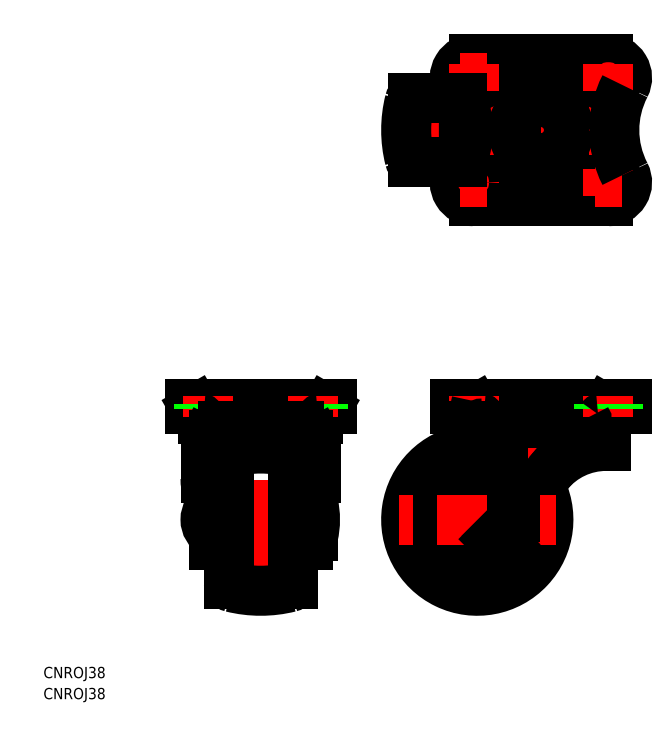
<metadata>
{"format":"dxf","ext":"dxf","renderer":"ezdxf+matplotlib","layout":"modelspace","background":"white","min_lineweight":24,"dpi":150}
</metadata>
<code>
0
SECTION
2
ENTITIES
0
LINE
8
CENTER
10
-74.86
20
-125.3
30
0
11
-74.86
21
-71.08
31
0
0
LINE
8
CENTER
10
1.563e-13
20
-96.11
30
0
11
1.563e-13
21
-71.08
31
0
0
LINE
8
CENTER
10
-58.36
20
-104.1
30
0
11
-91.61
21
-104.1
31
0
0
LINE
8
0
10
-85.86
20
-110.9
30
0
11
-87.36
21
-110.9
31
0
0
LINE
8
0
10
-84.86
20
-101.1
30
0
11
-85.86
21
-101.1
31
0
0
LINE
8
0
10
-63.86
20
-110.9
30
0
11
-62.36
21
-110.9
31
0
0
LINE
8
0
10
-63.86
20
-101.1
30
0
11
-64.86
21
-101.1
31
0
0
LINE
8
CENTER
10
-17
20
-83.08
30
0
11
-17
21
-125.1
31
0
0
LINE
8
0
10
-87.61
20
-78.38
30
0
11
-62.11
21
-78.38
31
0
0
LINE
8
0
10
-93.86
20
-73.08
30
0
11
-93.86
21
-74.58
31
0
0
LINE
8
0
10
-91.09
20
-76.58
30
0
11
-92.24
21
-74.58
31
0
0
LINE
8
0
10
-90.22
20
-77.08
30
0
11
-59.49
21
-77.08
31
0
0
LINE
8
0
10
-55.86
20
-74.58
30
0
11
-93.86
21
-74.58
31
0
0
LINE
8
0
10
-55.86
20
-73.08
30
0
11
-93.86
21
-73.08
31
0
0
LINE
8
0
10
-55.86
20
-73.08
30
0
11
-55.86
21
-74.58
31
0
0
ARC
8
0
10
-62.11
20
-80.38
30
0
40
2
50
360
51
90
0
LINE
8
0
10
-58.63
20
-76.58
30
0
11
-57.47
21
-74.58
31
0
0
LINE
8
CENTER
10
4.26e-14
20
-22
30
0
11
1.563e-13
21
22
31
0
0
CIRCLE
8
0
10
1.563e-13
20
2.84e-14
30
0
40
6.5
0
CIRCLE
8
0
10
1.563e-13
20
2.84e-14
30
0
40
15.25
0
CIRCLE
8
0
10
1.563e-13
20
2.84e-14
30
0
40
13.75
0
LINE
8
0
10
18
20
-19
30
0
11
-18
21
-19
31
0
0
LINE
8
0
10
15.36
20
-77.08
30
0
11
-15.36
21
-77.08
31
0
0
LINE
8
0
10
-23
20
-74.58
30
0
11
23
21
-74.58
31
0
0
LINE
8
0
10
-23
20
-73.08
30
0
11
23
21
-73.08
31
0
0
LINE
8
0
10
-23
20
-73.08
30
0
11
-23
21
-74.58
31
0
0
LINE
8
0
10
-16.23
20
-76.58
30
0
11
-17.38
21
-74.58
31
0
0
ARC
8
0
10
-18
20
-14
30
0
40
5
50
152.7
51
270
0
LINE
8
CENTER
10
-18
20
-10.35
30
0
11
-18
21
-17.65
31
0
0
CIRCLE
8
0
10
-18
20
-14
30
0
40
2.55
0
LINE
8
CENTER
10
-14.35
20
-14
30
0
11
-21.65
21
-14
31
0
0
LINE
8
0
10
23
20
-73.08
30
0
11
23
21
-74.58
31
0
0
ARC
8
0
10
15.5
20
-80.38
30
0
40
2
50
2.28e-11
51
90
0
LINE
8
0
10
17.5
20
-84.38
30
0
11
17.45
21
-84.38
31
0
0
LINE
8
0
10
17.5
20
-84.38
30
0
11
17.5
21
-80.38
31
0
0
CIRCLE
8
0
10
18
20
-14
30
0
40
2.55
0
LINE
8
CENTER
10
18
20
-10.35
30
0
11
18
21
-17.65
31
0
0
ARC
8
0
10
18
20
-14
30
0
40
5
50
270
51
27.3
0
LINE
8
CENTER
10
14.35
20
-14
30
0
11
21.65
21
-14
31
0
0
LINE
8
CENTER
10
-38
20
2.84e-14
30
0
11
23.08
21
2.84e-14
31
0
0
LINE
8
0
10
18
20
19
30
0
11
-18
21
19
31
0
0
ARC
8
0
10
-18
20
14
30
0
40
5
50
90
51
207.3
0
CIRCLE
8
0
10
-18
20
14
30
0
40
2.55
0
LINE
8
CENTER
10
-18
20
17.65
30
0
11
-18
21
10.35
31
0
0
LINE
8
CENTER
10
-14.35
20
14
30
0
11
-21.65
21
14
31
0
0
ARC
8
0
10
18
20
14
30
0
40
5
50
332.7
51
90
0
LINE
8
CENTER
10
14.35
20
14
30
0
11
21.65
21
14
31
0
0
CIRCLE
8
0
10
18
20
14
30
0
40
2.55
0
LINE
8
CENTER
10
18
20
10.35
30
0
11
18
21
17.65
31
0
0
ARC
8
0
10
-17
20
-104.1
30
0
40
19
50
98.88
51
29.6
0
LINE
8
0
10
-84.36
20
-97.58
30
0
11
-83.36
21
-97.58
31
0
0
LINE
8
0
10
-66.36
20
-97.58
30
0
11
-65.36
21
-97.58
31
0
0
ARC
8
0
10
-17
20
-104.1
30
0
40
13
50
109.5
51
19.04
0
ARC
8
0
10
-75.66
20
-93.08
30
0
40
13.95
50
180
51
211.8
0
LINE
8
0
10
-89.61
20
-93.08
30
0
11
-89.61
21
-80.38
31
0
0
ARC
8
0
10
-87.61
20
-80.38
30
0
40
2
50
90
51
180
0
LINE
8
0
10
-85.86
20
-81.38
30
0
11
-85.86
21
-110.9
31
0
0
LINE
8
0
10
-63.86
20
-81.38
30
0
11
-63.86
21
-110.9
31
0
0
LINE
8
0
10
-60.11
20
-93.08
30
0
11
-60.11
21
-80.38
31
0
0
ARC
8
0
10
-74.06
20
-93.08
30
0
40
13.95
50
331.8
51
0
0
ARC
8
0
10
-85.06
20
-81.38
30
0
40
0.8
50
90
51
180
0
ARC
8
0
10
-64.66
20
-81.38
30
0
40
0.8
50
0
51
90
0
ARC
8
0
10
-79.88
20
-104.1
30
0
40
19.53
50
347
51
13.02
0
LINE
8
0
10
-60.86
20
-99.68
30
0
11
-60.86
21
-108.5
31
0
0
LINE
8
0
10
-62.36
20
-99.68
30
0
11
-60.86
21
-99.68
31
0
0
LINE
8
0
10
-62.36
20
-108.5
30
0
11
-60.86
21
-108.5
31
0
0
CIRCLE
8
0
10
-17
20
-104.1
30
0
40
4.4
0
LINE
8
0
10
-15.5
20
-78.38
30
0
11
15.5
21
-78.38
31
0
0
LINE
8
0
10
-21.06
20
-8.5
30
0
11
-34.08
21
-8.5
31
0
0
LINE
8
0
10
-34.08
20
8.5
30
0
11
-21.06
21
8.5
31
0
0
LINE
8
0
10
16.23
20
-76.58
30
0
11
17.38
21
-74.58
31
0
0
LINE
8
0
10
-83.36
20
-87
30
0
11
-83.36
21
-121.2
31
0
0
LINE
8
0
10
-84.86
20
-98.08
30
0
11
-84.86
21
-110.1
31
0
0
LINE
8
0
10
-84.86
20
-107.1
30
0
11
-85.86
21
-107.1
31
0
0
LINE
8
0
10
-84.36
20
-110.6
30
0
11
-83.36
21
-110.6
31
0
0
LINE
8
0
10
-66.36
20
-121.2
30
0
11
-66.36
21
-87
31
0
0
LINE
8
0
10
-64.86
20
-110.1
30
0
11
-64.86
21
-98.08
31
0
0
LINE
8
0
10
-63.86
20
-107.1
30
0
11
-64.86
21
-107.1
31
0
0
LINE
8
0
10
-66.36
20
-110.6
30
0
11
-65.36
21
-110.6
31
0
0
INSERT
8
0
2
*U11
10
0
20
0
30
0
0
INSERT
8
0
2
*U12
10
0
20
0
30
0
0
ARC
8
0
10
-17
20
-104.1
30
0
40
6.8
50
167.9
51
320.6
0
LINE
8
0
10
-64.66
20
-80.58
30
0
11
-85.06
21
-80.58
31
0
0
ARC
8
0
10
-4
20
2.45e-14
30
0
40
32
50
166
51
194
0
ARC
8
0
10
-34.08
20
7.5
30
0
40
1
50
90
51
166
0
ARC
8
0
10
-34.08
20
-7.5
30
0
40
1
50
194
51
270
0
ARC
8
0
10
-74.86
20
-91.08
30
0
40
32
50
256
51
284
0
ARC
8
0
10
-74.86
20
-117.1
30
0
40
32
50
76
51
104
0
ARC
8
0
10
-82.36
20
-87
30
0
40
1
50
104
51
180
0
ARC
8
0
10
-67.36
20
-87
30
0
40
1
50
0
51
76
0
ARC
8
0
10
-82.36
20
-121.2
30
0
40
1
50
180
51
256
0
ARC
8
0
10
-67.36
20
-121.2
30
0
40
1
50
284
51
0
0
ARC
8
0
10
-17
20
-104.1
30
0
40
10
50
120.8
51
7.73
0
LINE
8
CENTER
10
18
20
-76.58
30
0
11
18
21
-71.08
31
0
0
LINE
8
CENTER
10
-18
20
-76.58
30
0
11
-18
21
-71.08
31
0
0
LINE
8
CENTER
10
-60.86
20
-76.58
30
0
11
-60.86
21
-71.08
31
0
0
LINE
8
CENTER
10
-88.86
20
-76.58
30
0
11
-88.86
21
-71.08
31
0
0
LINE
8
0
10
15.45
20
-73.08
30
0
11
15.45
21
-74.58
31
0
0
LINE
8
0
10
20.55
20
-73.08
30
0
11
20.55
21
-74.58
31
0
0
LINE
8
0
10
-20.55
20
-73.08
30
0
11
-20.55
21
-74.58
31
0
0
LINE
8
0
10
-15.45
20
-73.08
30
0
11
-15.45
21
-74.58
31
0
0
LINE
8
0
10
-63.41
20
-73.08
30
0
11
-63.41
21
-74.58
31
0
0
LINE
8
0
10
-58.31
20
-73.08
30
0
11
-58.31
21
-74.58
31
0
0
LINE
8
0
10
-91.41
20
-73.08
30
0
11
-91.41
21
-74.58
31
0
0
LINE
8
0
10
-86.31
20
-73.08
30
0
11
-86.31
21
-74.58
31
0
0
CIRCLE
8
0
10
1.563e-13
20
2.84e-14
30
0
40
7.5
0
ARC
8
0
10
-15.5
20
-80.38
30
0
40
2
50
90
51
129.9
0
LINE
8
0
10
-20.6
20
-79.08
30
0
11
-13.43
21
-79.08
31
0
0
LINE
8
0
10
-11.75
20
-108.4
30
0
11
1.999
21
-91.68
31
0
0
ARC
8
0
10
17.45
20
-104.4
30
0
40
20
50
90
51
140.6
0
LINE
8
0
10
-20.6
20
-80.58
30
0
11
-18.92
21
-80.58
31
0
0
LINE
8
0
10
-20.6
20
-79.08
30
0
11
-20.6
21
-80.58
31
0
0
LINE
8
0
10
-64.66
20
-79.08
30
0
11
-85.06
21
-79.08
31
0
0
ARC
8
0
10
-64.66
20
-81.38
30
0
40
2.3
50
0
51
90
0
LINE
8
0
10
-62.36
20
-81.38
30
0
11
-62.36
21
-110.9
31
0
0
ARC
8
0
10
-85.06
20
-81.38
30
0
40
2.3
50
90
51
180
0
LINE
8
0
10
-87.36
20
-81.38
30
0
11
-87.36
21
-110.9
31
0
0
LINE
8
0
10
-23.65
20
-102.7
30
0
11
-18.6
21
-79.08
31
0
0
LINE
8
0
10
-10
20
-80.38
30
0
11
-10
21
-104.3
31
0
0
LINE
8
0
10
-65.27
20
-84.08
30
0
11
-84.44
21
-84.08
31
0
0
LINE
8
0
10
-63.86
20
-83.08
30
0
11
-64.56
21
-83.79
31
0
0
LINE
8
0
10
-85.86
20
-83.08
30
0
11
-85.15
21
-83.79
31
0
0
LINE
8
0
10
-85.86
20
-82.58
30
0
11
-63.86
21
-82.58
31
0
0
LINE
8
0
10
-85.8
20
-81.08
30
0
11
-63.92
21
-81.08
31
0
0
ARC
8
0
10
-63.86
20
-77.73
30
0
40
1.2
50
327.2
51
32.8
0
ARC
8
0
10
-85.86
20
-77.73
30
0
40
1.2
50
147.2
51
212.8
0
ARC
8
0
10
-85.36
20
-104.1
30
0
40
4.25
50
118.1
51
241.9
0
ARC
8
0
10
11
20
-77.73
30
0
40
1.2
50
327.2
51
32.8
0
ARC
8
0
10
-11
20
-77.73
30
0
40
1.2
50
147.2
51
212.8
0
ARC
8
0
10
-59.49
20
-76.08
30
0
40
1
50
270
51
330
0
ARC
8
0
10
-90.22
20
-76.08
30
0
40
1
50
210
51
270
0
ARC
8
0
10
-15.36
20
-76.08
30
0
40
1
50
210
51
270
0
ARC
8
0
10
15.36
20
-76.08
30
0
40
1
50
270
51
330
0
ARC
8
0
10
-17.43
20
-78.08
30
0
40
1
50
270
51
309.9
0
ARC
8
0
10
-65.36
20
-98.08
30
0
40
0.5
50
360
51
90
0
ARC
8
0
10
-65.36
20
-110.1
30
0
40
0.5
50
270
51
360
0
ARC
8
0
10
-84.36
20
-110.1
30
0
40
0.5
50
180
51
270
0
ARC
8
0
10
-84.36
20
-98.08
30
0
40
0.5
50
90
51
180
0
LINE
8
0
10
-23.63
20
-96.6
30
0
11
-22.58
21
-97.65
31
0
0
LINE
8
0
10
-24.48
20
-97.45
30
0
11
-22.88
21
-99.05
31
0
0
LINE
8
0
10
-16.4
20
-114.1
30
0
11
-16.4
21
-110.9
31
0
0
LINE
8
0
10
-17.6
20
-114.1
30
0
11
-17.6
21
-110.9
31
0
0
LINE
8
0
10
-23.63
20
-111.6
30
0
11
-21.37
21
-109.3
31
0
0
LINE
8
0
10
-24.48
20
-110.7
30
0
11
-22.21
21
-108.4
31
0
0
LINE
8
0
10
-26.98
20
-104.7
30
0
11
-23.77
21
-104.7
31
0
0
LINE
8
0
10
-26.98
20
-103.5
30
0
11
-23.77
21
-103.5
31
0
0
LINE
8
0
10
-8.69
20
-104.7
30
0
11
-7.018
21
-104.7
31
0
0
LINE
8
CENTER
10
4
20
-104.1
30
0
11
-38
21
-104.1
31
0
0
LINE
8
0
10
-7.703
20
-103.5
30
0
11
-7.018
21
-103.5
31
0
0
LINE
8
0
10
-12.63
20
-109.3
30
0
11
-10.37
21
-111.6
31
0
0
LINE
8
0
10
-11.79
20
-108.4
30
0
11
-9.517
21
-110.7
31
0
0
ARC
8
0
10
-45.12
20
2.84e-14
30
0
40
25.52
50
332.7
51
27.3
0
ARC
8
0
10
19.46
20
2.84e-14
30
0
40
40.06
50
172
51
188
0
ARC
8
0
10
45.12
20
2.29e-14
30
0
40
25.52
50
152.7
51
207.3
0
ARC
8
0
10
-65.27
20
-83.08
30
0
40
1
50
270
51
315
0
ARC
8
0
10
-84.44
20
-83.08
30
0
40
1
50
225
51
270
0
VIEWPORT
8
0
10
128.5
20
97.5
30
0
40
622.9
41
222.2
68
     1
69
     1
0
VIEWPORT
8
0
10
128.5
20
97.5
30
0
40
205.6
41
156
68
     2
69
     2
0
ENDSEC
0
EOF

</code>
